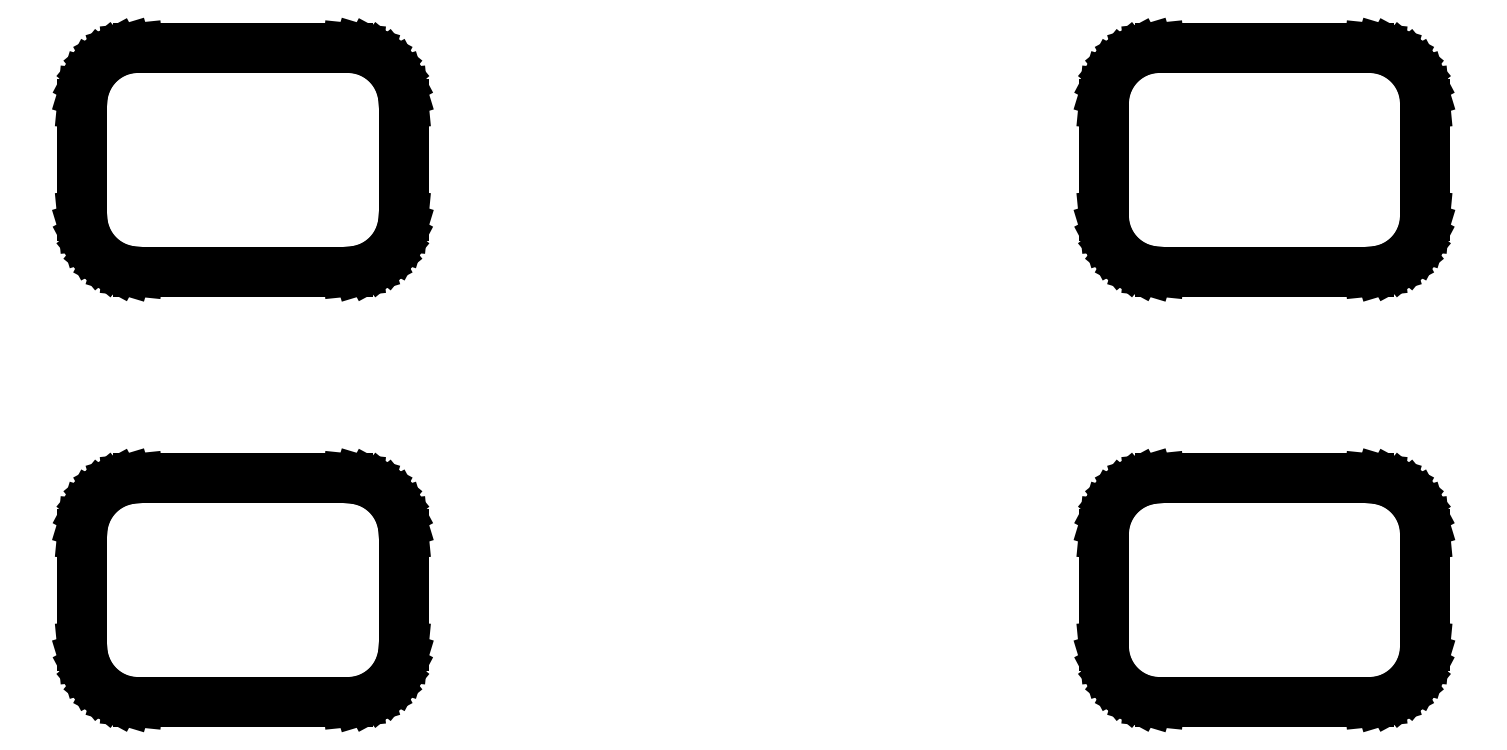
<metadata>
{"format":"dxf","ext":"dxf","renderer":"ezdxf+matplotlib","layout":"modelspace","background":"white","min_lineweight":24,"dpi":150}
</metadata>
<code>
0
SECTION
2
ENTITIES
0
LINE
8
BLACK
10
6.583
20
-1.666
11
6.585
21
-1.666
0
LINE
8
BLACK
10
6.585
20
-1.666
11
6.587
21
-1.667
0
LINE
8
BLACK
10
6.587
20
-1.667
11
6.588
21
-1.668
0
LINE
8
BLACK
10
6.588
20
-1.668
11
6.589
21
-1.67
0
LINE
8
BLACK
10
6.589
20
-1.67
11
6.59
21
-1.671
0
LINE
8
BLACK
10
6.59
20
-1.671
11
6.591
21
-1.673
0
LINE
8
BLACK
10
6.591
20
-1.673
11
6.591
21
-1.675
0
LINE
8
BLACK
10
6.591
20
-1.675
11
6.591
21
-1.694
0
LINE
8
BLACK
10
6.591
20
-1.694
11
6.591
21
-1.696
0
LINE
8
BLACK
10
6.591
20
-1.696
11
6.59
21
-1.698
0
LINE
8
BLACK
10
6.59
20
-1.698
11
6.589
21
-1.7
0
LINE
8
BLACK
10
6.589
20
-1.7
11
6.588
21
-1.701
0
LINE
8
BLACK
10
6.588
20
-1.701
11
6.587
21
-1.702
0
LINE
8
BLACK
10
6.587
20
-1.702
11
6.585
21
-1.703
0
LINE
8
BLACK
10
6.585
20
-1.703
11
6.583
21
-1.704
0
LINE
8
BLACK
10
6.583
20
-1.704
11
6.581
21
-1.704
0
LINE
8
BLACK
10
6.581
20
-1.704
11
6.545
21
-1.704
0
LINE
8
BLACK
10
6.545
20
-1.704
11
6.543
21
-1.704
0
LINE
8
BLACK
10
6.543
20
-1.704
11
6.542
21
-1.703
0
LINE
8
BLACK
10
6.542
20
-1.703
11
6.54
21
-1.702
0
LINE
8
BLACK
10
6.54
20
-1.702
11
6.538
21
-1.701
0
LINE
8
BLACK
10
6.538
20
-1.701
11
6.537
21
-1.7
0
LINE
8
BLACK
10
6.537
20
-1.7
11
6.536
21
-1.698
0
LINE
8
BLACK
10
6.536
20
-1.698
11
6.536
21
-1.696
0
LINE
8
BLACK
10
6.536
20
-1.696
11
6.536
21
-1.694
0
LINE
8
BLACK
10
6.536
20
-1.694
11
6.536
21
-1.675
0
LINE
8
BLACK
10
6.536
20
-1.675
11
6.536
21
-1.673
0
LINE
8
BLACK
10
6.536
20
-1.673
11
6.536
21
-1.671
0
LINE
8
BLACK
10
6.536
20
-1.671
11
6.537
21
-1.67
0
LINE
8
BLACK
10
6.537
20
-1.67
11
6.538
21
-1.668
0
LINE
8
BLACK
10
6.538
20
-1.668
11
6.54
21
-1.667
0
LINE
8
BLACK
10
6.54
20
-1.667
11
6.542
21
-1.666
0
LINE
8
BLACK
10
6.542
20
-1.666
11
6.543
21
-1.666
0
LINE
8
BLACK
10
6.543
20
-1.666
11
6.545
21
-1.665
0
LINE
8
BLACK
10
6.545
20
-1.665
11
6.581
21
-1.665
0
LINE
8
BLACK
10
6.581
20
-1.665
11
6.583
21
-1.666
0
LINE
8
BLACK
10
6.758
20
-1.666
11
6.76
21
-1.666
0
LINE
8
BLACK
10
6.76
20
-1.666
11
6.762
21
-1.667
0
LINE
8
BLACK
10
6.762
20
-1.667
11
6.763
21
-1.668
0
LINE
8
BLACK
10
6.763
20
-1.668
11
6.764
21
-1.67
0
LINE
8
BLACK
10
6.764
20
-1.67
11
6.765
21
-1.671
0
LINE
8
BLACK
10
6.765
20
-1.671
11
6.766
21
-1.673
0
LINE
8
BLACK
10
6.766
20
-1.673
11
6.766
21
-1.675
0
LINE
8
BLACK
10
6.766
20
-1.675
11
6.766
21
-1.694
0
LINE
8
BLACK
10
6.766
20
-1.694
11
6.766
21
-1.696
0
LINE
8
BLACK
10
6.766
20
-1.696
11
6.765
21
-1.698
0
LINE
8
BLACK
10
6.765
20
-1.698
11
6.764
21
-1.7
0
LINE
8
BLACK
10
6.764
20
-1.7
11
6.763
21
-1.701
0
LINE
8
BLACK
10
6.763
20
-1.701
11
6.762
21
-1.702
0
LINE
8
BLACK
10
6.762
20
-1.702
11
6.76
21
-1.703
0
LINE
8
BLACK
10
6.76
20
-1.703
11
6.758
21
-1.704
0
LINE
8
BLACK
10
6.758
20
-1.704
11
6.756
21
-1.704
0
LINE
8
BLACK
10
6.756
20
-1.704
11
6.72
21
-1.704
0
LINE
8
BLACK
10
6.72
20
-1.704
11
6.719
21
-1.704
0
LINE
8
BLACK
10
6.719
20
-1.704
11
6.717
21
-1.703
0
LINE
8
BLACK
10
6.717
20
-1.703
11
6.715
21
-1.702
0
LINE
8
BLACK
10
6.715
20
-1.702
11
6.714
21
-1.701
0
LINE
8
BLACK
10
6.714
20
-1.701
11
6.712
21
-1.7
0
LINE
8
BLACK
10
6.712
20
-1.7
11
6.712
21
-1.698
0
LINE
8
BLACK
10
6.712
20
-1.698
11
6.711
21
-1.696
0
LINE
8
BLACK
10
6.711
20
-1.696
11
6.711
21
-1.694
0
LINE
8
BLACK
10
6.711
20
-1.694
11
6.711
21
-1.675
0
LINE
8
BLACK
10
6.711
20
-1.675
11
6.711
21
-1.673
0
LINE
8
BLACK
10
6.711
20
-1.673
11
6.712
21
-1.671
0
LINE
8
BLACK
10
6.712
20
-1.671
11
6.712
21
-1.67
0
LINE
8
BLACK
10
6.712
20
-1.67
11
6.714
21
-1.668
0
LINE
8
BLACK
10
6.714
20
-1.668
11
6.715
21
-1.667
0
LINE
8
BLACK
10
6.715
20
-1.667
11
6.717
21
-1.666
0
LINE
8
BLACK
10
6.717
20
-1.666
11
6.719
21
-1.666
0
LINE
8
BLACK
10
6.719
20
-1.666
11
6.72
21
-1.665
0
LINE
8
BLACK
10
6.72
20
-1.665
11
6.756
21
-1.665
0
LINE
8
BLACK
10
6.756
20
-1.665
11
6.758
21
-1.666
0
LINE
8
BLACK
10
6.583
20
-1.592
11
6.585
21
-1.592
0
LINE
8
BLACK
10
6.585
20
-1.592
11
6.587
21
-1.593
0
LINE
8
BLACK
10
6.587
20
-1.593
11
6.588
21
-1.594
0
LINE
8
BLACK
10
6.588
20
-1.594
11
6.589
21
-1.596
0
LINE
8
BLACK
10
6.589
20
-1.596
11
6.59
21
-1.598
0
LINE
8
BLACK
10
6.59
20
-1.598
11
6.591
21
-1.599
0
LINE
8
BLACK
10
6.591
20
-1.599
11
6.591
21
-1.601
0
LINE
8
BLACK
10
6.591
20
-1.601
11
6.591
21
-1.62
0
LINE
8
BLACK
10
6.591
20
-1.62
11
6.591
21
-1.622
0
LINE
8
BLACK
10
6.591
20
-1.622
11
6.59
21
-1.624
0
LINE
8
BLACK
10
6.59
20
-1.624
11
6.589
21
-1.626
0
LINE
8
BLACK
10
6.589
20
-1.626
11
6.588
21
-1.627
0
LINE
8
BLACK
10
6.588
20
-1.627
11
6.587
21
-1.628
0
LINE
8
BLACK
10
6.587
20
-1.628
11
6.585
21
-1.629
0
LINE
8
BLACK
10
6.585
20
-1.629
11
6.583
21
-1.63
0
LINE
8
BLACK
10
6.583
20
-1.63
11
6.581
21
-1.63
0
LINE
8
BLACK
10
6.581
20
-1.63
11
6.545
21
-1.63
0
LINE
8
BLACK
10
6.545
20
-1.63
11
6.543
21
-1.63
0
LINE
8
BLACK
10
6.543
20
-1.63
11
6.542
21
-1.629
0
LINE
8
BLACK
10
6.542
20
-1.629
11
6.54
21
-1.628
0
LINE
8
BLACK
10
6.54
20
-1.628
11
6.538
21
-1.627
0
LINE
8
BLACK
10
6.538
20
-1.627
11
6.537
21
-1.626
0
LINE
8
BLACK
10
6.537
20
-1.626
11
6.536
21
-1.624
0
LINE
8
BLACK
10
6.536
20
-1.624
11
6.536
21
-1.622
0
LINE
8
BLACK
10
6.536
20
-1.622
11
6.536
21
-1.62
0
LINE
8
BLACK
10
6.536
20
-1.62
11
6.536
21
-1.601
0
LINE
8
BLACK
10
6.536
20
-1.601
11
6.536
21
-1.599
0
LINE
8
BLACK
10
6.536
20
-1.599
11
6.536
21
-1.598
0
LINE
8
BLACK
10
6.536
20
-1.598
11
6.537
21
-1.596
0
LINE
8
BLACK
10
6.537
20
-1.596
11
6.538
21
-1.594
0
LINE
8
BLACK
10
6.538
20
-1.594
11
6.54
21
-1.593
0
LINE
8
BLACK
10
6.54
20
-1.593
11
6.542
21
-1.592
0
LINE
8
BLACK
10
6.542
20
-1.592
11
6.543
21
-1.592
0
LINE
8
BLACK
10
6.543
20
-1.592
11
6.545
21
-1.592
0
LINE
8
BLACK
10
6.545
20
-1.592
11
6.581
21
-1.592
0
LINE
8
BLACK
10
6.581
20
-1.592
11
6.583
21
-1.592
0
LINE
8
BLACK
10
6.758
20
-1.592
11
6.76
21
-1.592
0
LINE
8
BLACK
10
6.76
20
-1.592
11
6.762
21
-1.593
0
LINE
8
BLACK
10
6.762
20
-1.593
11
6.763
21
-1.594
0
LINE
8
BLACK
10
6.763
20
-1.594
11
6.764
21
-1.596
0
LINE
8
BLACK
10
6.764
20
-1.596
11
6.765
21
-1.598
0
LINE
8
BLACK
10
6.765
20
-1.598
11
6.766
21
-1.599
0
LINE
8
BLACK
10
6.766
20
-1.599
11
6.766
21
-1.601
0
LINE
8
BLACK
10
6.766
20
-1.601
11
6.766
21
-1.62
0
LINE
8
BLACK
10
6.766
20
-1.62
11
6.766
21
-1.622
0
LINE
8
BLACK
10
6.766
20
-1.622
11
6.765
21
-1.624
0
LINE
8
BLACK
10
6.765
20
-1.624
11
6.764
21
-1.626
0
LINE
8
BLACK
10
6.764
20
-1.626
11
6.763
21
-1.627
0
LINE
8
BLACK
10
6.763
20
-1.627
11
6.762
21
-1.628
0
LINE
8
BLACK
10
6.762
20
-1.628
11
6.76
21
-1.629
0
LINE
8
BLACK
10
6.76
20
-1.629
11
6.758
21
-1.63
0
LINE
8
BLACK
10
6.758
20
-1.63
11
6.756
21
-1.63
0
LINE
8
BLACK
10
6.756
20
-1.63
11
6.72
21
-1.63
0
LINE
8
BLACK
10
6.72
20
-1.63
11
6.719
21
-1.63
0
LINE
8
BLACK
10
6.719
20
-1.63
11
6.717
21
-1.629
0
LINE
8
BLACK
10
6.717
20
-1.629
11
6.715
21
-1.628
0
LINE
8
BLACK
10
6.715
20
-1.628
11
6.714
21
-1.627
0
LINE
8
BLACK
10
6.714
20
-1.627
11
6.712
21
-1.626
0
LINE
8
BLACK
10
6.712
20
-1.626
11
6.712
21
-1.624
0
LINE
8
BLACK
10
6.712
20
-1.624
11
6.711
21
-1.622
0
LINE
8
BLACK
10
6.711
20
-1.622
11
6.711
21
-1.62
0
LINE
8
BLACK
10
6.711
20
-1.62
11
6.711
21
-1.601
0
LINE
8
BLACK
10
6.711
20
-1.601
11
6.711
21
-1.599
0
LINE
8
BLACK
10
6.711
20
-1.599
11
6.712
21
-1.598
0
LINE
8
BLACK
10
6.712
20
-1.598
11
6.712
21
-1.596
0
LINE
8
BLACK
10
6.712
20
-1.596
11
6.714
21
-1.594
0
LINE
8
BLACK
10
6.714
20
-1.594
11
6.715
21
-1.593
0
LINE
8
BLACK
10
6.715
20
-1.593
11
6.717
21
-1.592
0
LINE
8
BLACK
10
6.717
20
-1.592
11
6.719
21
-1.592
0
LINE
8
BLACK
10
6.719
20
-1.592
11
6.72
21
-1.592
0
LINE
8
BLACK
10
6.72
20
-1.592
11
6.756
21
-1.592
0
LINE
8
BLACK
10
6.756
20
-1.592
11
6.758
21
-1.592
0
ENDSEC
0
EOF

</code>
